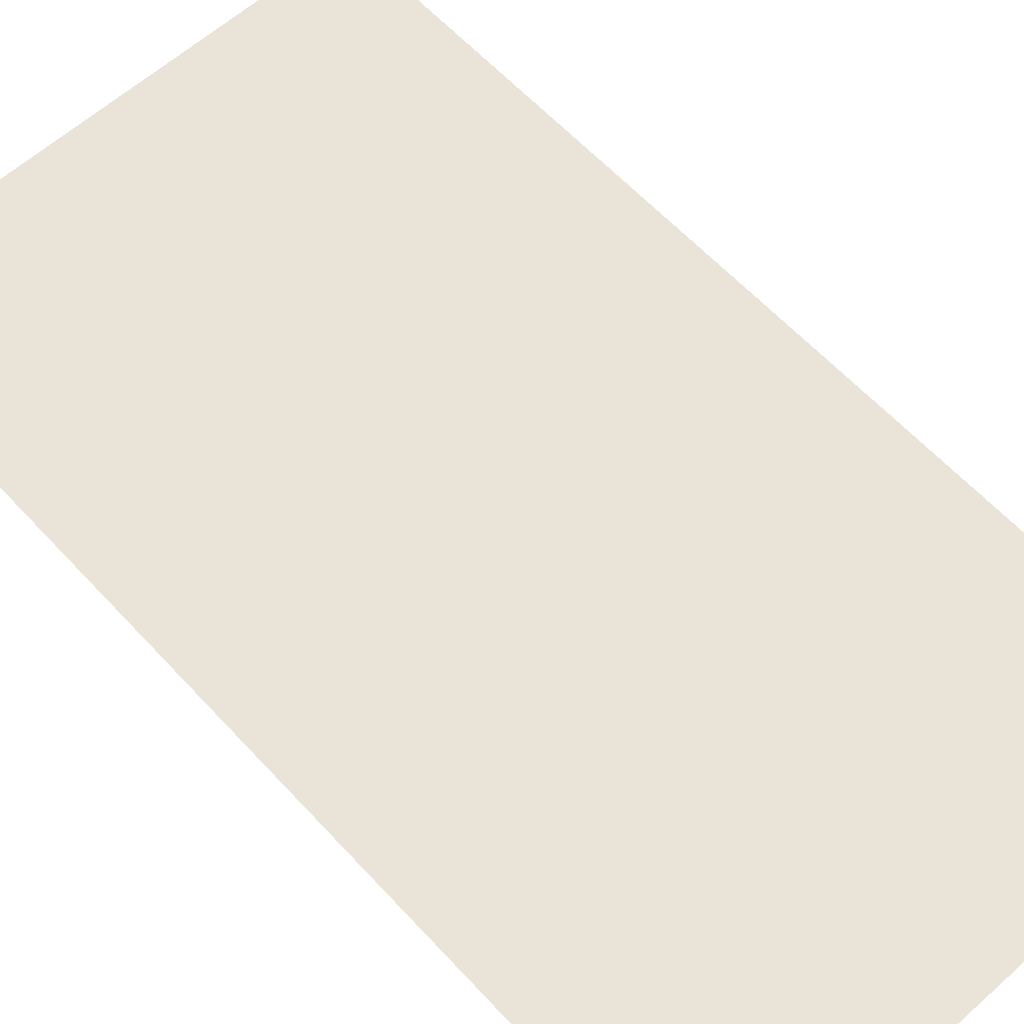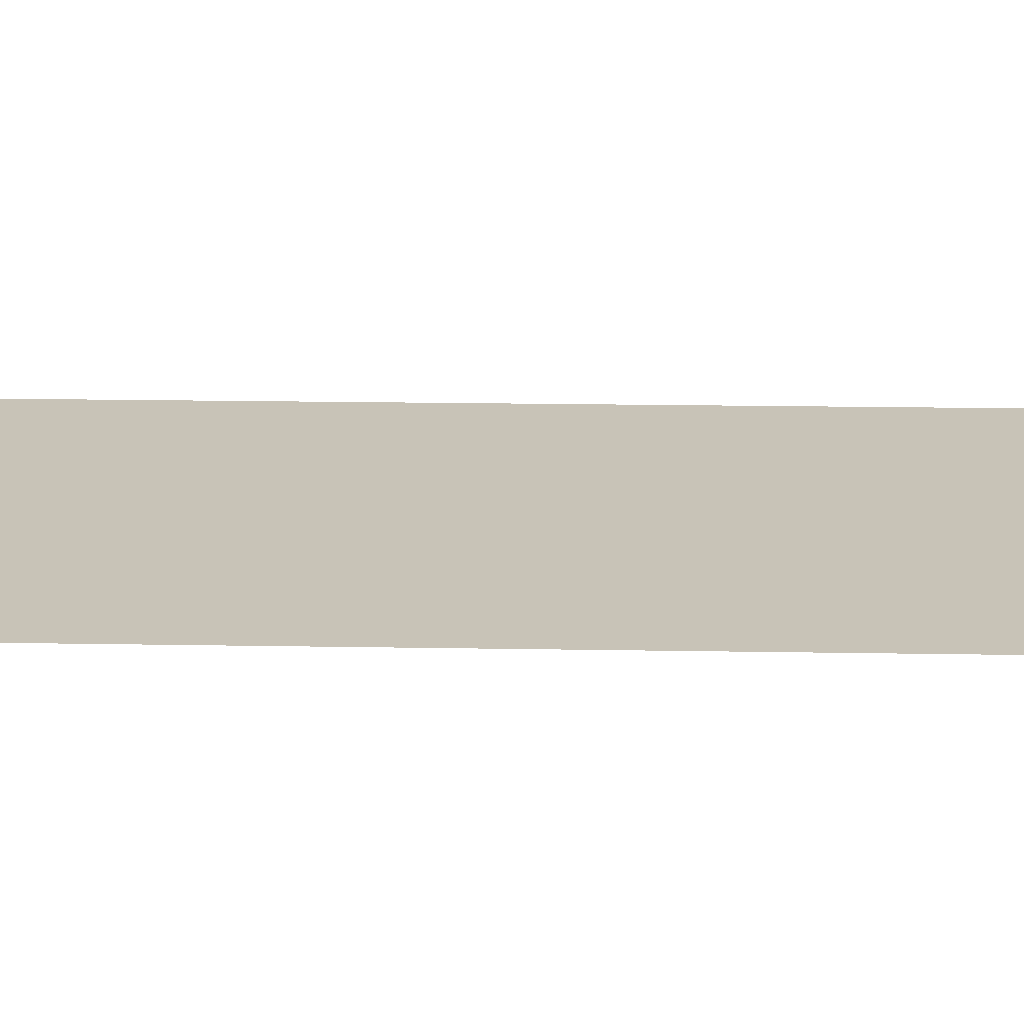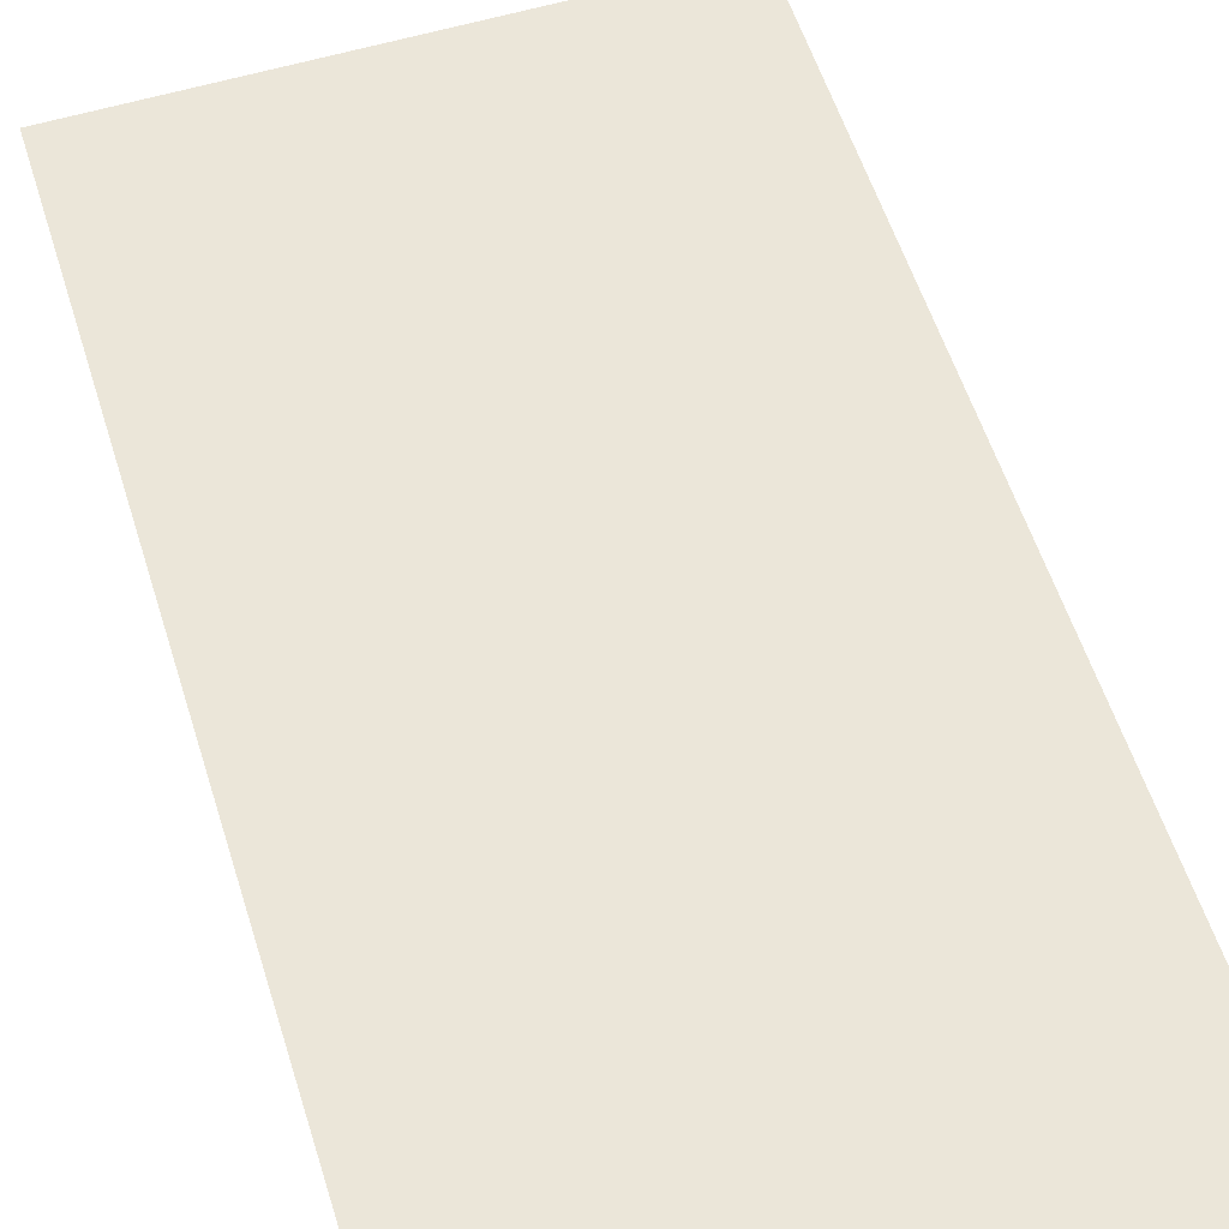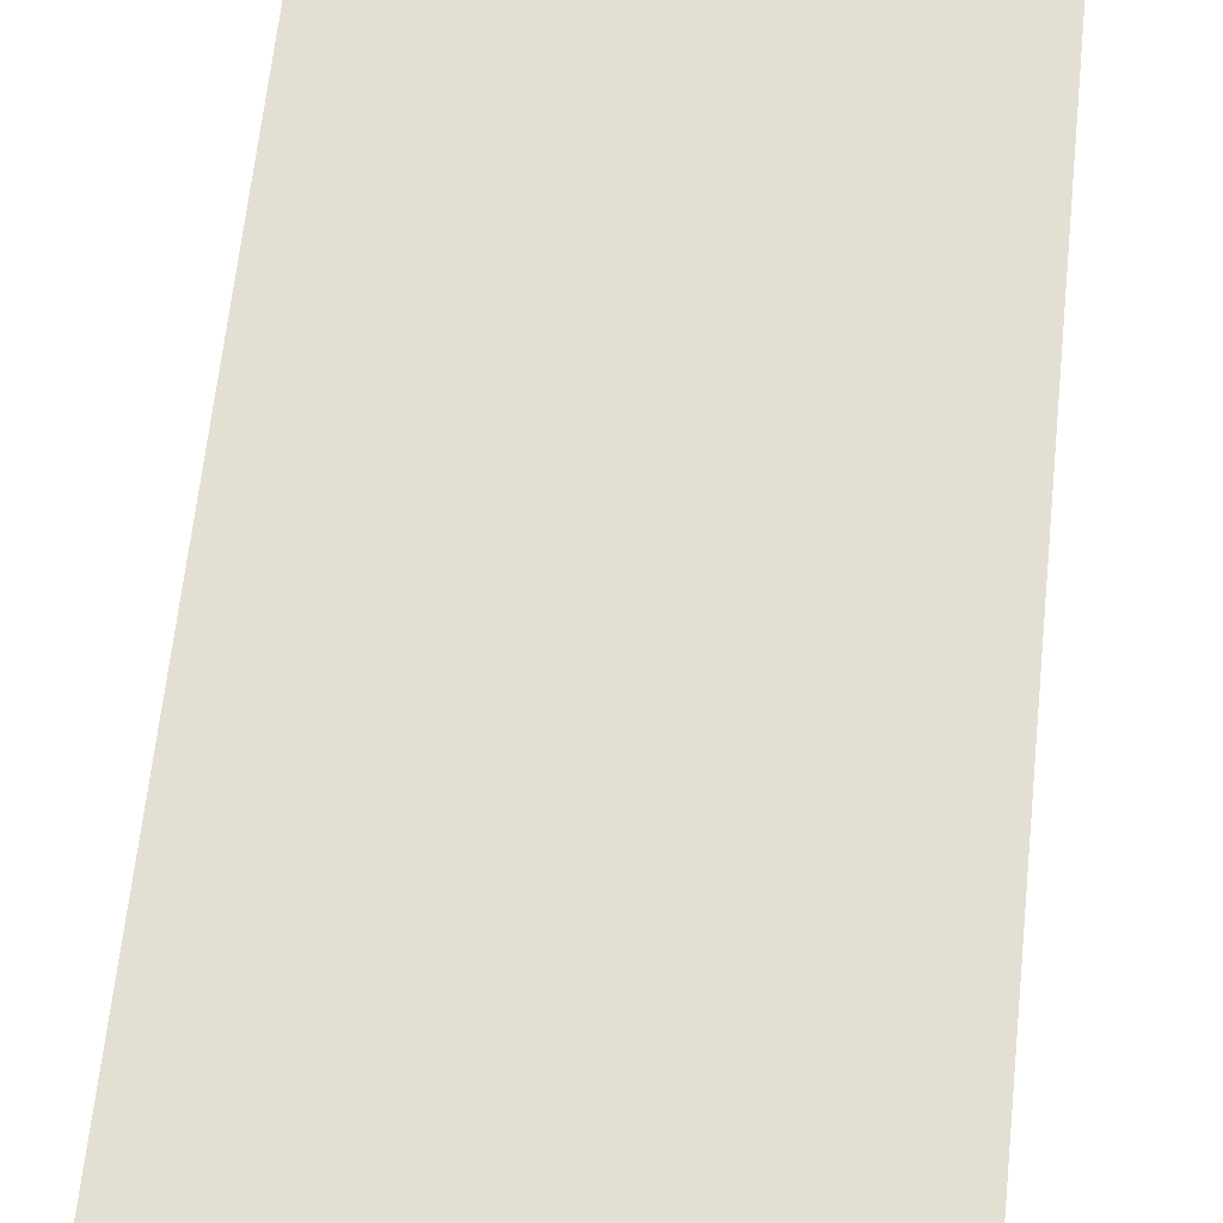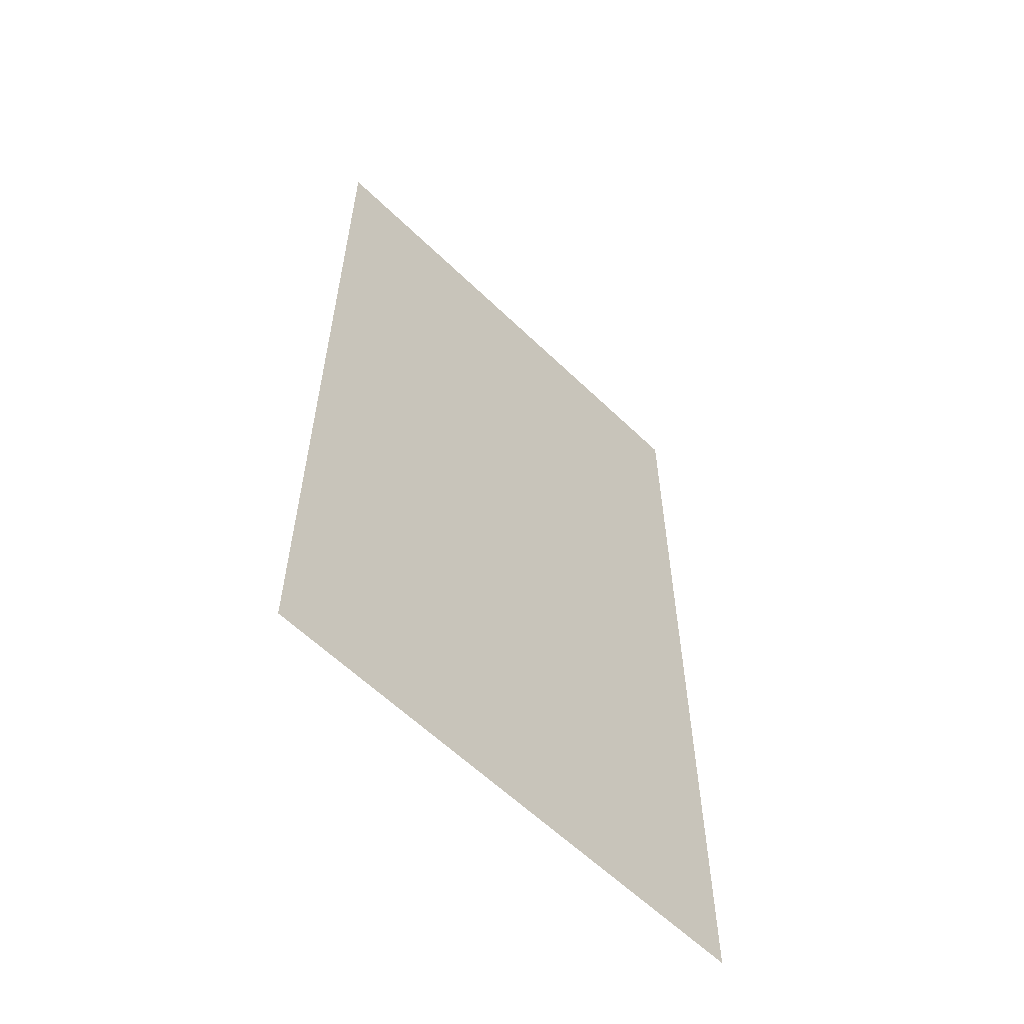
<metadata>
{"format":"obj","ext":"obj","renderer":"f3d","projection":"perspective","resolution":1024,"background":"white","views":[{"elev":60.9,"azim":-42.4,"up":"+Z"},{"elev":19.6,"azim":-88.2,"up":"+Z"},{"elev":57.1,"azim":-17.4,"up":"+Z"},{"elev":67.0,"azim":6.2,"up":"+Z"},{"elev":-60.3,"azim":135.4,"up":"+Y"}]}
</metadata>
<code>
v 116 -215 0
v -116 215 0
v -116 -215 0
v -116 215 0
v 116 -215 0
v 116 215 0
f 1 2 3
f 4 5 6

</code>
